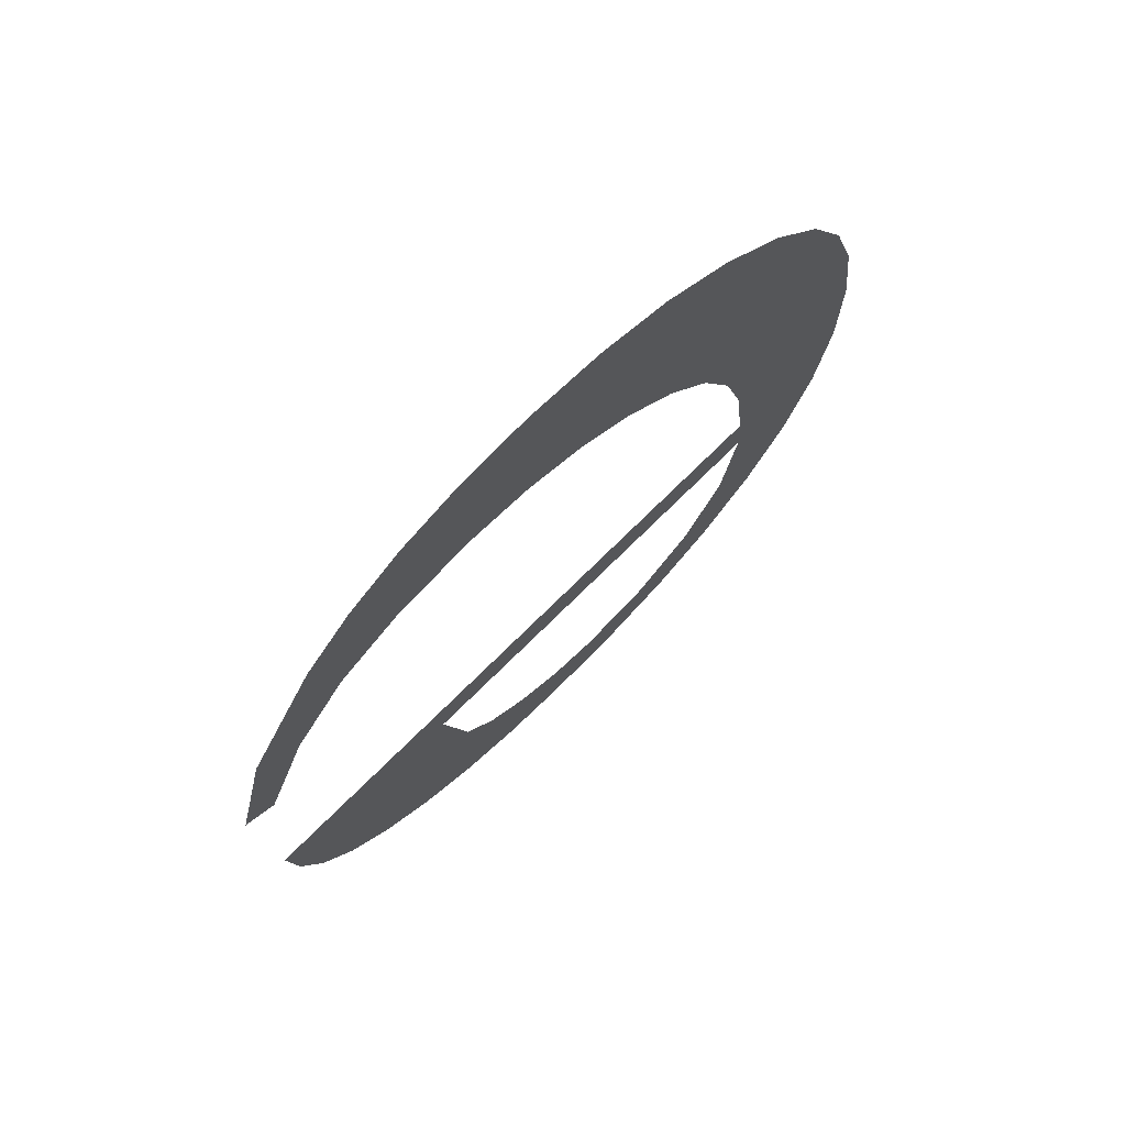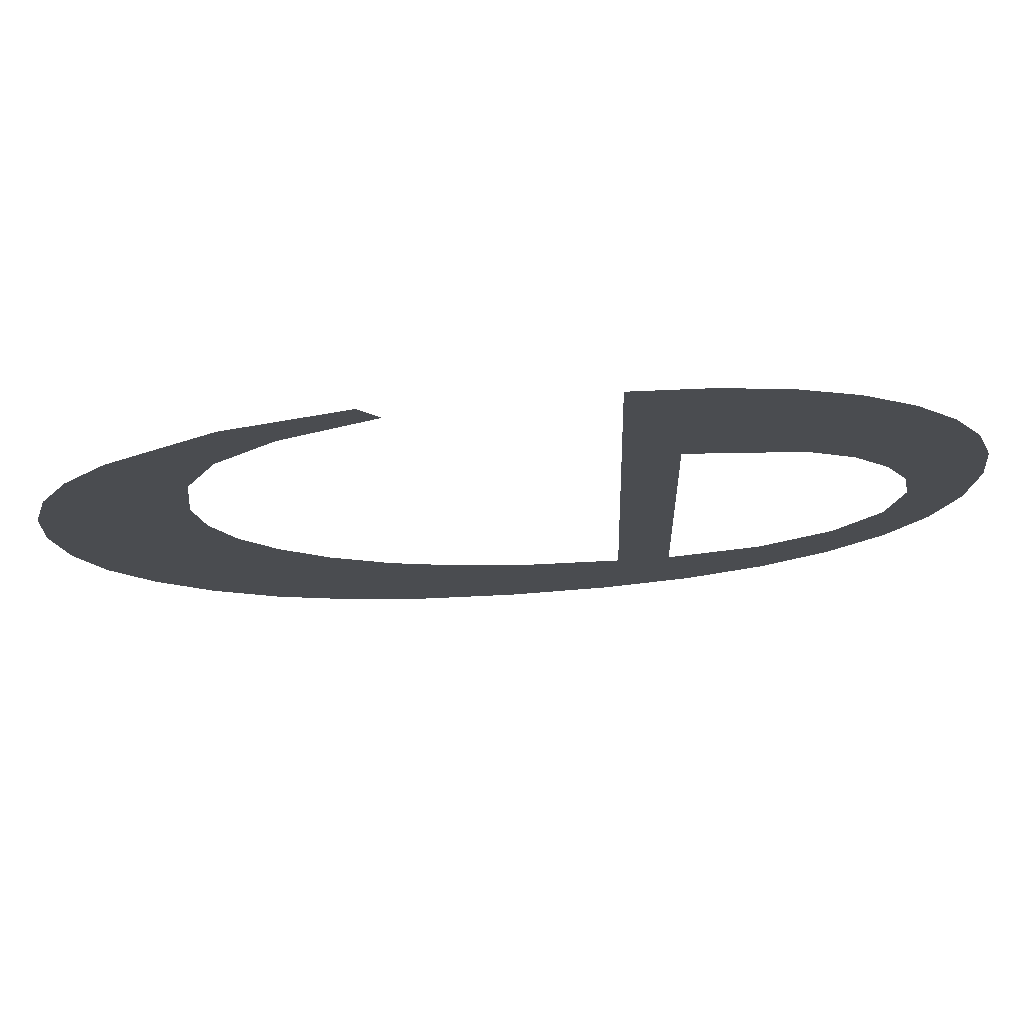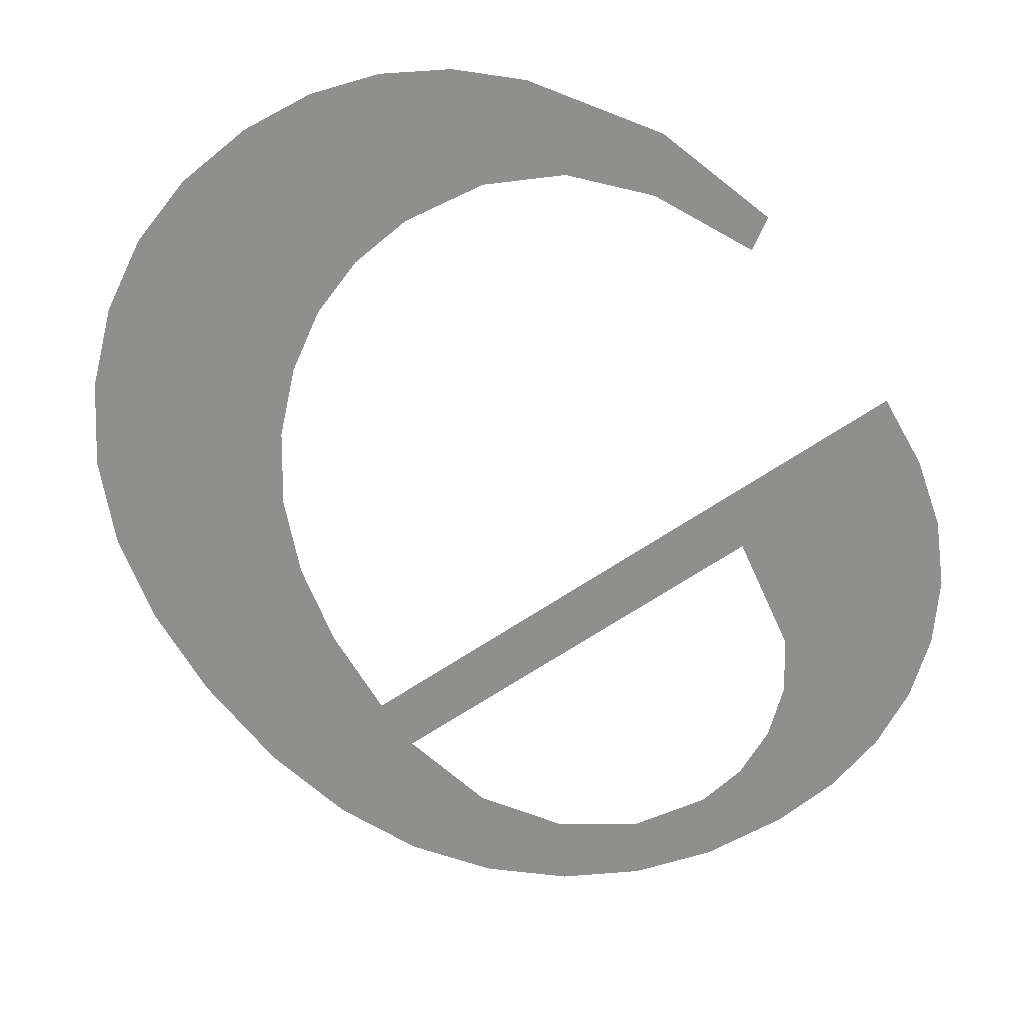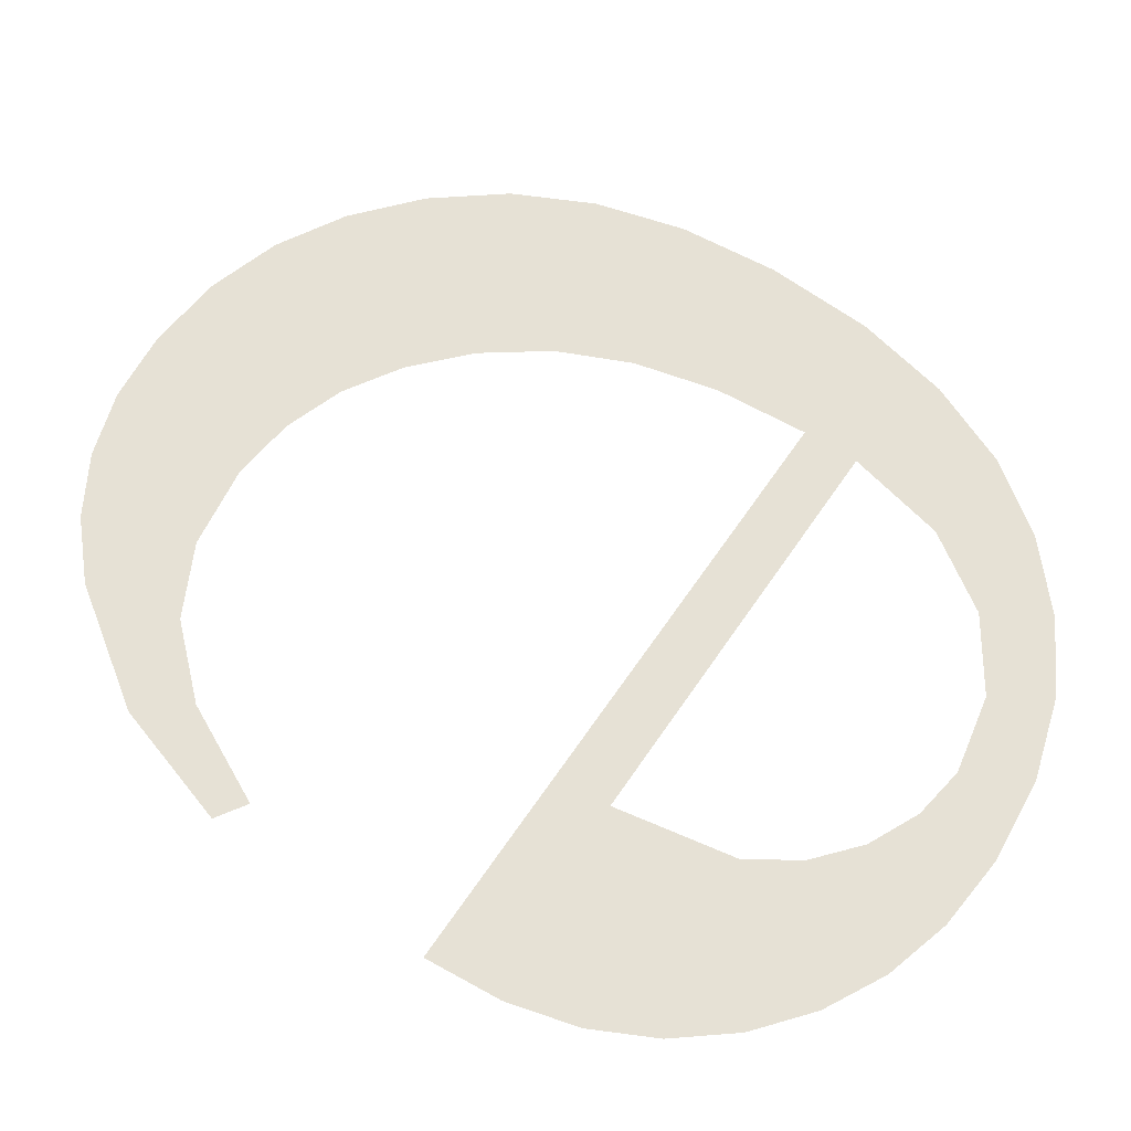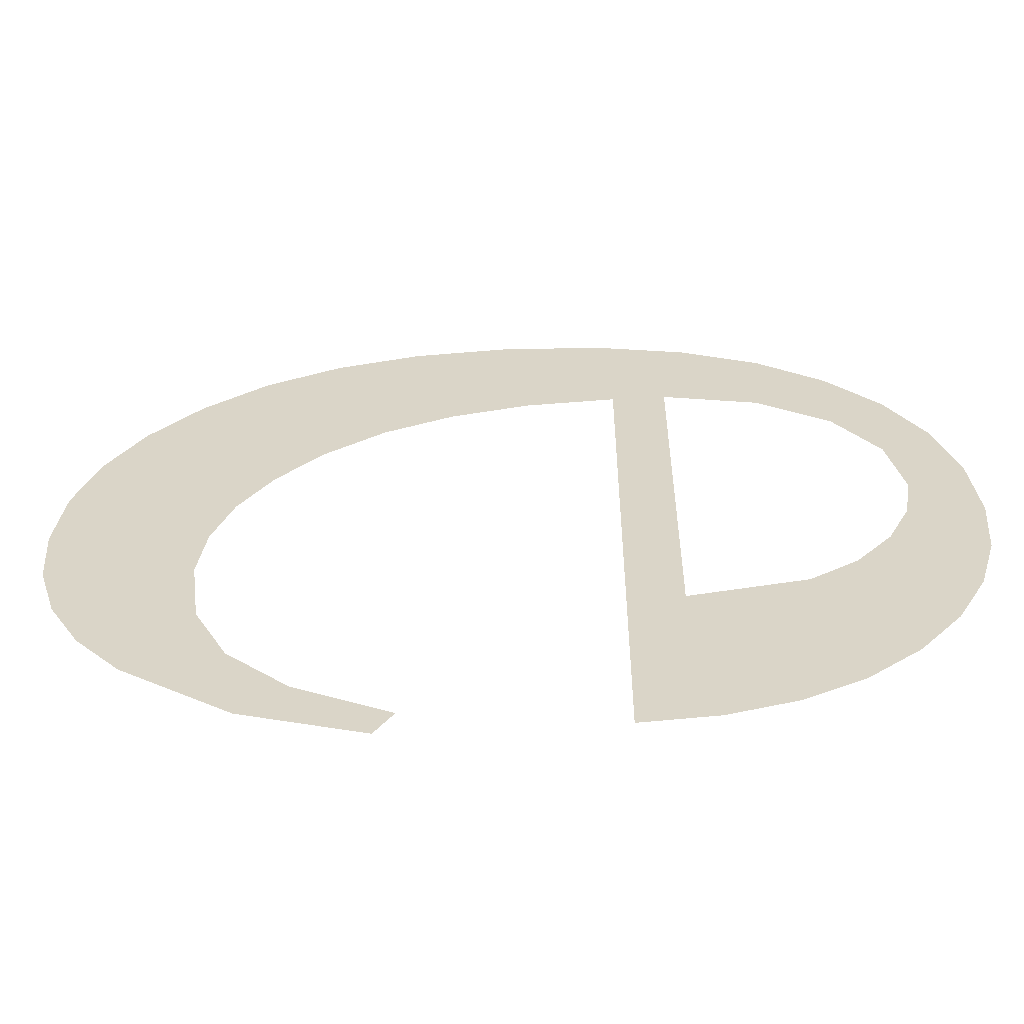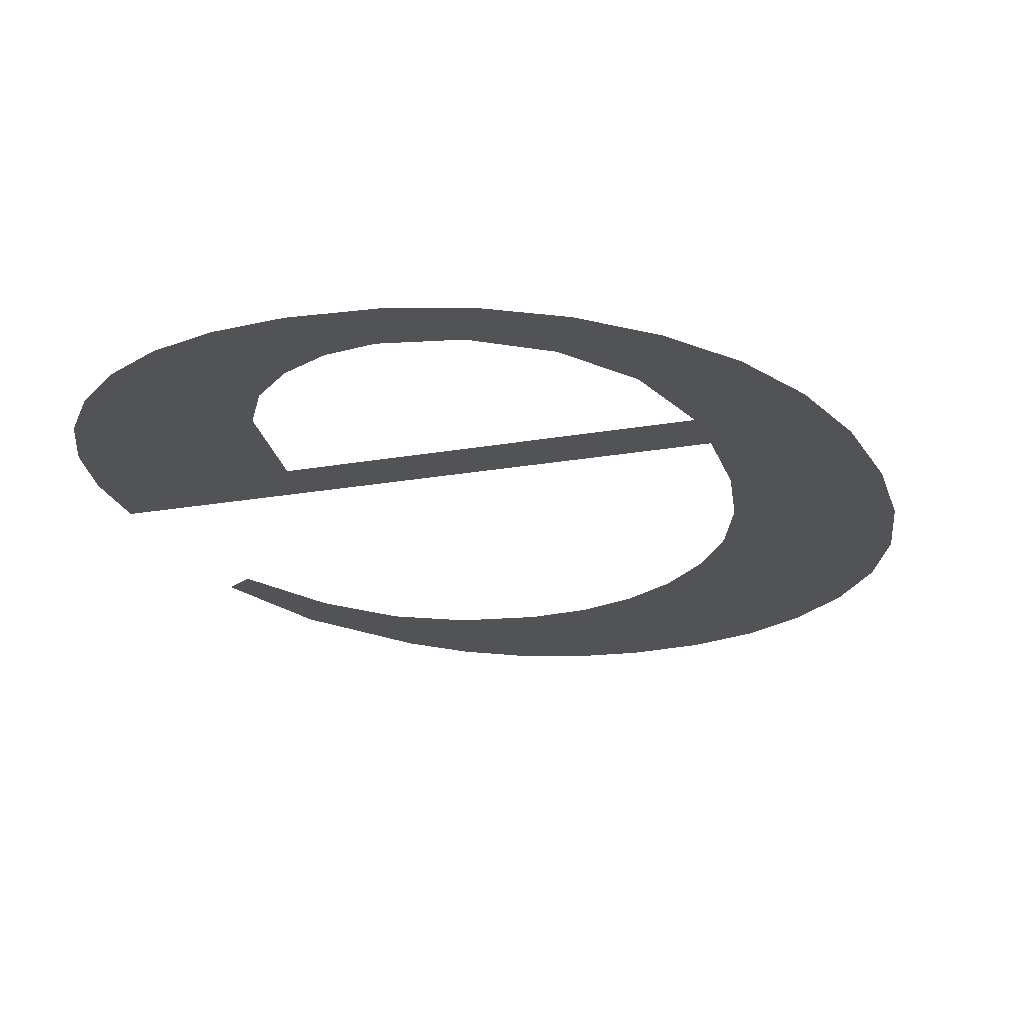
<metadata>
{"format":"obj","ext":"obj","renderer":"f3d","projection":"perspective","resolution":1024,"background":"white","views":[{"elev":78.0,"azim":135.8,"up":"+Z"},{"elev":-14.8,"azim":92.1,"up":"+Y"},{"elev":-67.6,"azim":33.7,"up":"+Y"},{"elev":65.0,"azim":124.3,"up":"+Y"},{"elev":30.1,"azim":90.4,"up":"+Y"},{"elev":-18.7,"azim":-160.2,"up":"+Y"}]}
</metadata>
<code>
o mesh212/mesh212-geometry#mesh212-geometry
v 0.4625 0.07227 -0.2254
v 0.4622 0.07219 -0.2241
v 0.4621 0.07225 -0.2251
v 0.4623 0.07223 -0.2247
v 0.4622 0.07218 -0.2238
v 0.4626 0.07225 -0.2251
v 0.4622 0.07215 -0.2232
v 0.4646 0.07219 -0.2241
v 0.4629 0.07228 -0.2257
v 0.4624 0.07201 -0.2208
v 0.4658 0.07218 -0.2238
v 0.463 0.07227 -0.2254
v 0.4621 0.07203 -0.2211
v 0.4623 0.07212 -0.2227
v 0.4649 0.07228 -0.2255
v 0.4633 0.07229 -0.2258
v 0.4618 0.07223 -0.2247
v 0.4625 0.0721 -0.2223
v 0.4646 0.07229 -0.2257
v 0.4652 0.07226 -0.2253
v 0.4635 0.07227 -0.2255
v 0.4618 0.07205 -0.2215
v 0.4628 0.072 -0.2206
v 0.4645 0.07223 -0.2248
v 0.4655 0.07225 -0.225
v 0.4638 0.07229 -0.2259
v 0.4616 0.0722 -0.2242
v 0.4628 0.07208 -0.222
v 0.4643 0.07225 -0.2251
v 0.4656 0.07222 -0.2246
v 0.4638 0.07227 -0.2254
v 0.4616 0.07208 -0.222
v 0.4631 0.07206 -0.2217
v 0.4642 0.07229 -0.2258
v 0.4657 0.0722 -0.2242
v 0.4641 0.07226 -0.2253
v 0.4615 0.07217 -0.2237
v 0.4632 0.07199 -0.2204
v 0.4615 0.07211 -0.2225
v 0.4634 0.07205 -0.2215
v 0.4614 0.07214 -0.2231
v 0.4637 0.07199 -0.2204
v 0.4637 0.07204 -0.2213
v 0.4641 0.07199 -0.2204
v 0.4641 0.07204 -0.2213
v 0.4644 0.072 -0.2205
v 0.4646 0.07204 -0.2214
v 0.4648 0.07201 -0.2207
v 0.465 0.07206 -0.2216
v 0.4651 0.07203 -0.221
v 0.4653 0.07208 -0.222
v 0.4655 0.07206 -0.2217
v 0.4656 0.07211 -0.2225
v 0.4658 0.0721 -0.2224
f 1 2 3
f 2 1 4
f 3 2 1
f 4 1 2
f 5 3 2
f 2 3 5
f 4 1 6
f 6 1 4
f 7 3 5
f 5 3 7
f 8 5 2
f 2 5 8
f 6 1 9
f 9 1 6
f 10 3 7
f 7 3 10
f 5 8 11
f 11 8 5
f 6 9 12
f 12 9 6
f 13 3 10
f 10 3 13
f 10 7 14
f 14 7 10
f 11 8 15
f 15 8 11
f 12 9 16
f 16 9 12
f 13 17 3
f 3 17 13
f 10 14 18
f 18 14 10
f 8 19 15
f 15 19 8
f 11 15 20
f 20 15 11
f 12 16 21
f 21 16 12
f 22 17 13
f 13 17 22
f 10 18 23
f 23 18 10
f 24 19 8
f 8 19 24
f 11 20 25
f 25 20 11
f 21 16 26
f 26 16 21
f 22 27 17
f 17 27 22
f 23 18 28
f 28 18 23
f 29 19 24
f 24 19 29
f 11 25 30
f 30 25 11
f 21 26 31
f 31 26 21
f 32 27 22
f 22 27 32
f 23 28 33
f 33 28 23
f 29 34 19
f 19 34 29
f 11 30 35
f 35 30 11
f 31 26 36
f 36 26 31
f 32 37 27
f 27 37 32
f 23 33 38
f 38 33 23
f 36 34 29
f 29 34 36
f 36 26 34
f 34 26 36
f 39 37 32
f 32 37 39
f 38 33 40
f 40 33 38
f 37 39 41
f 41 39 37
f 38 40 42
f 42 40 38
f 42 40 43
f 43 40 42
f 42 43 44
f 44 43 42
f 44 43 45
f 45 43 44
f 44 45 46
f 46 45 44
f 46 45 47
f 47 45 46
f 46 47 48
f 48 47 46
f 48 47 49
f 49 47 48
f 48 49 50
f 50 49 48
f 50 49 51
f 51 49 50
f 50 51 52
f 52 51 50
f 52 51 53
f 53 51 52
f 52 53 54
f 54 53 52

</code>
